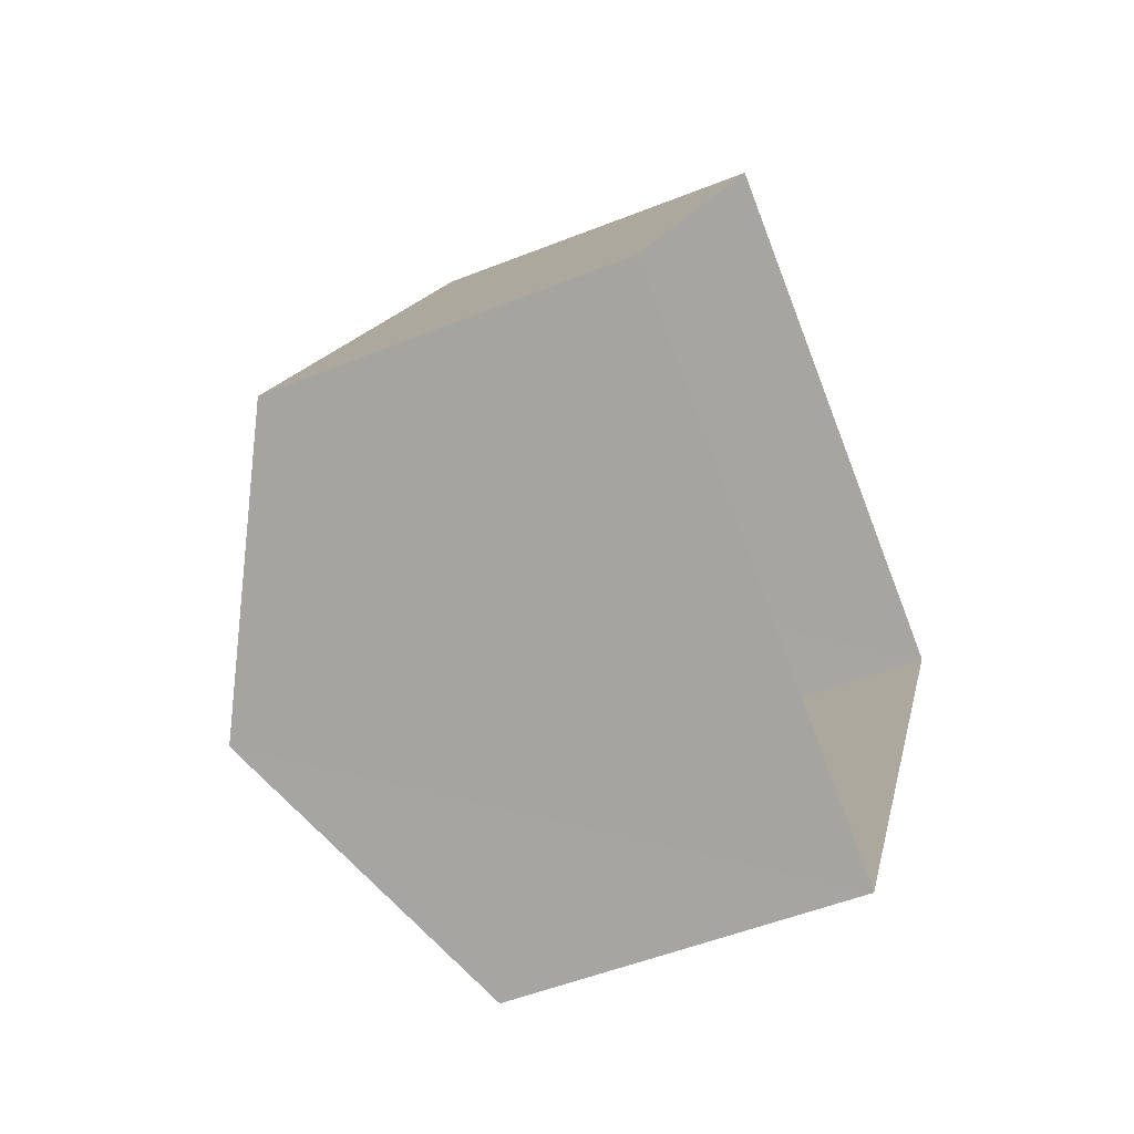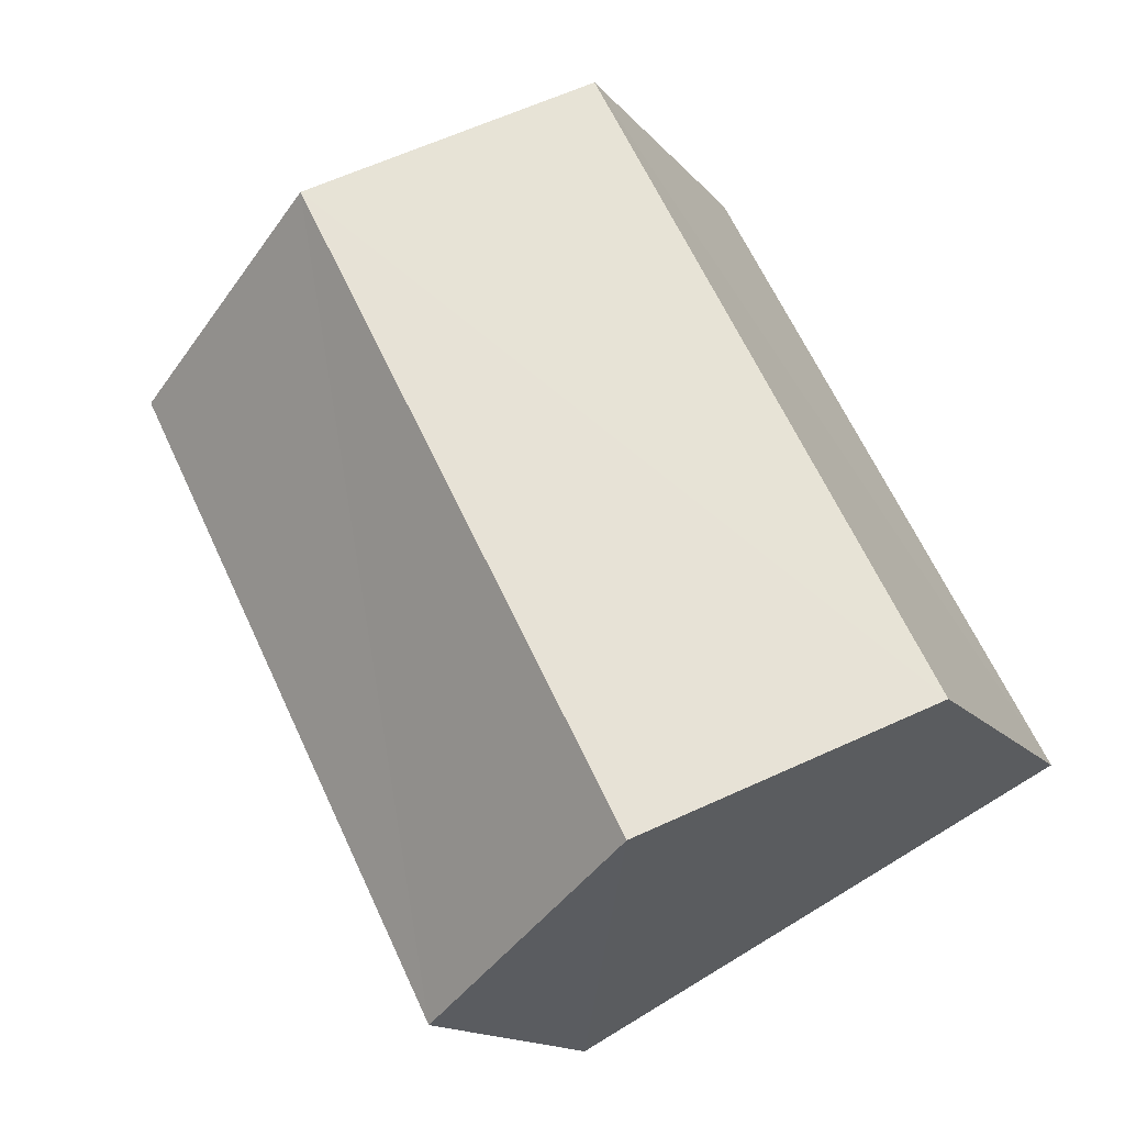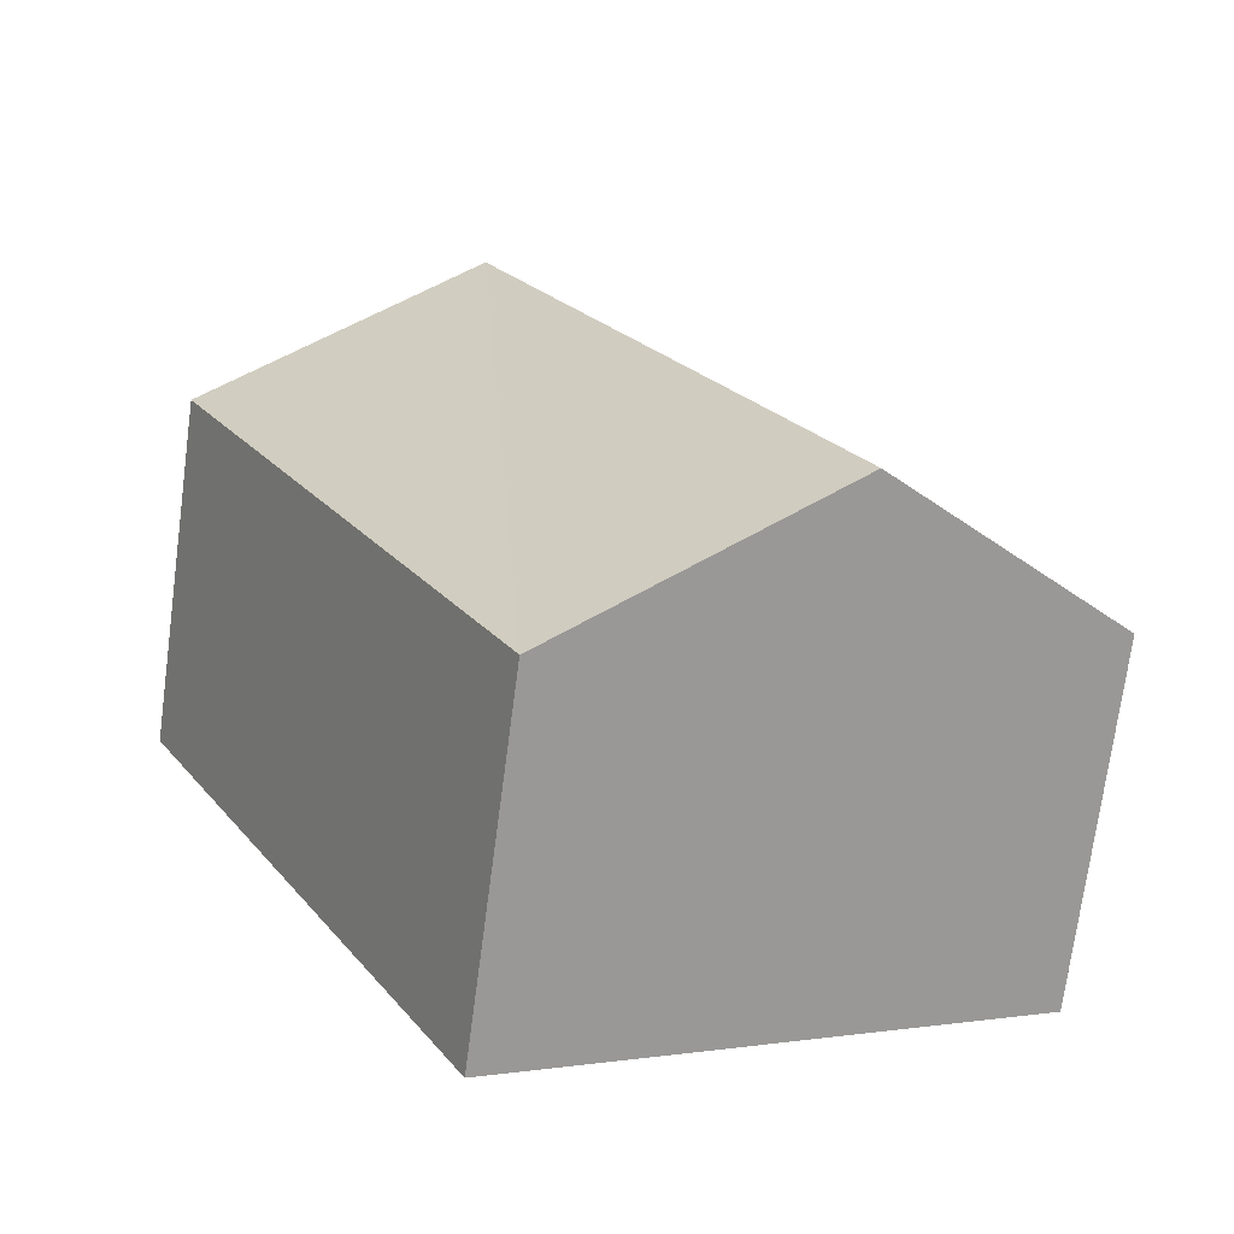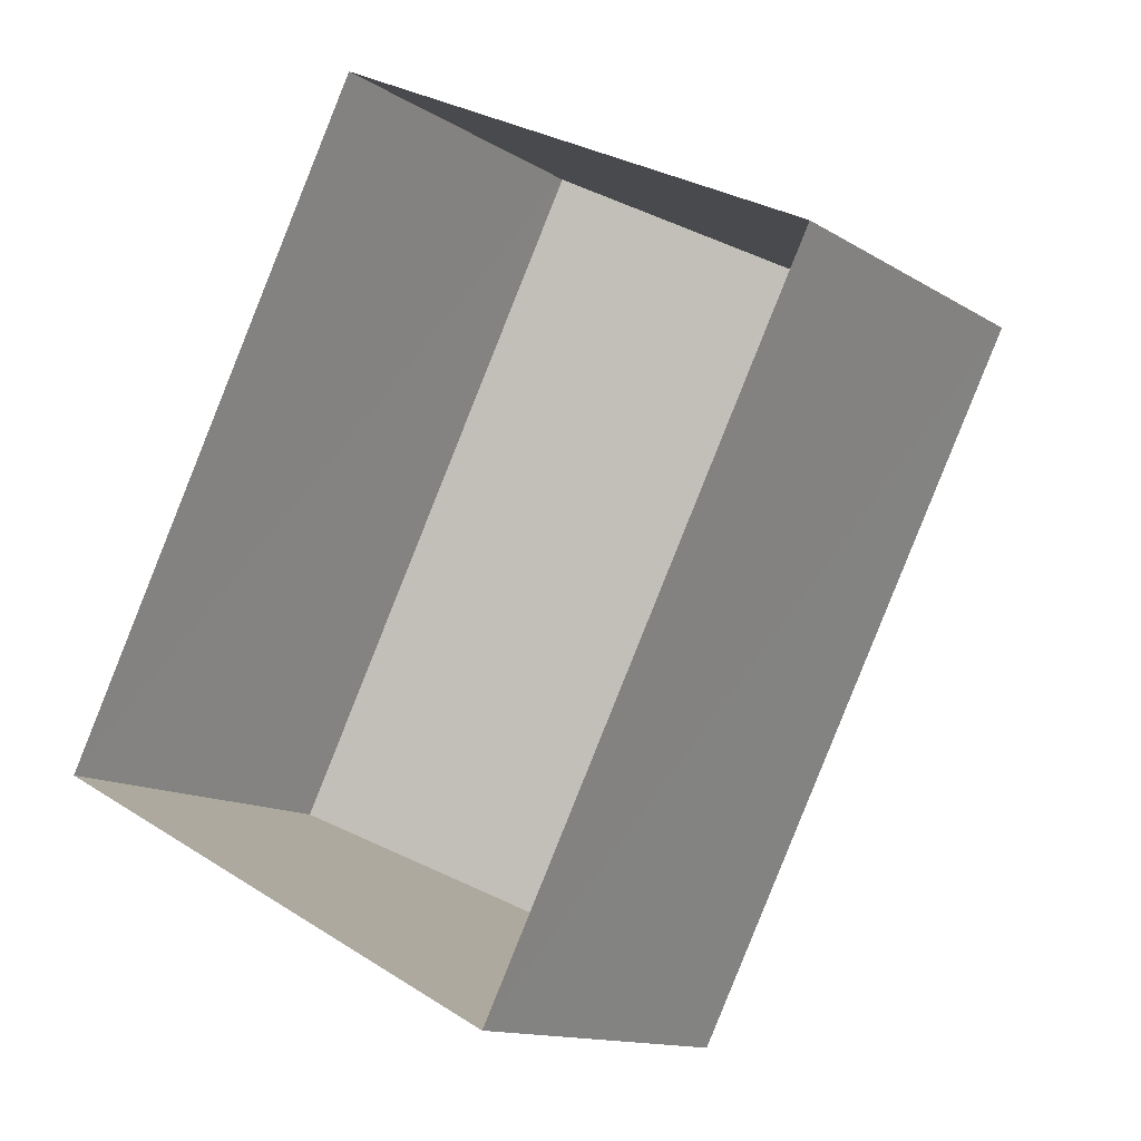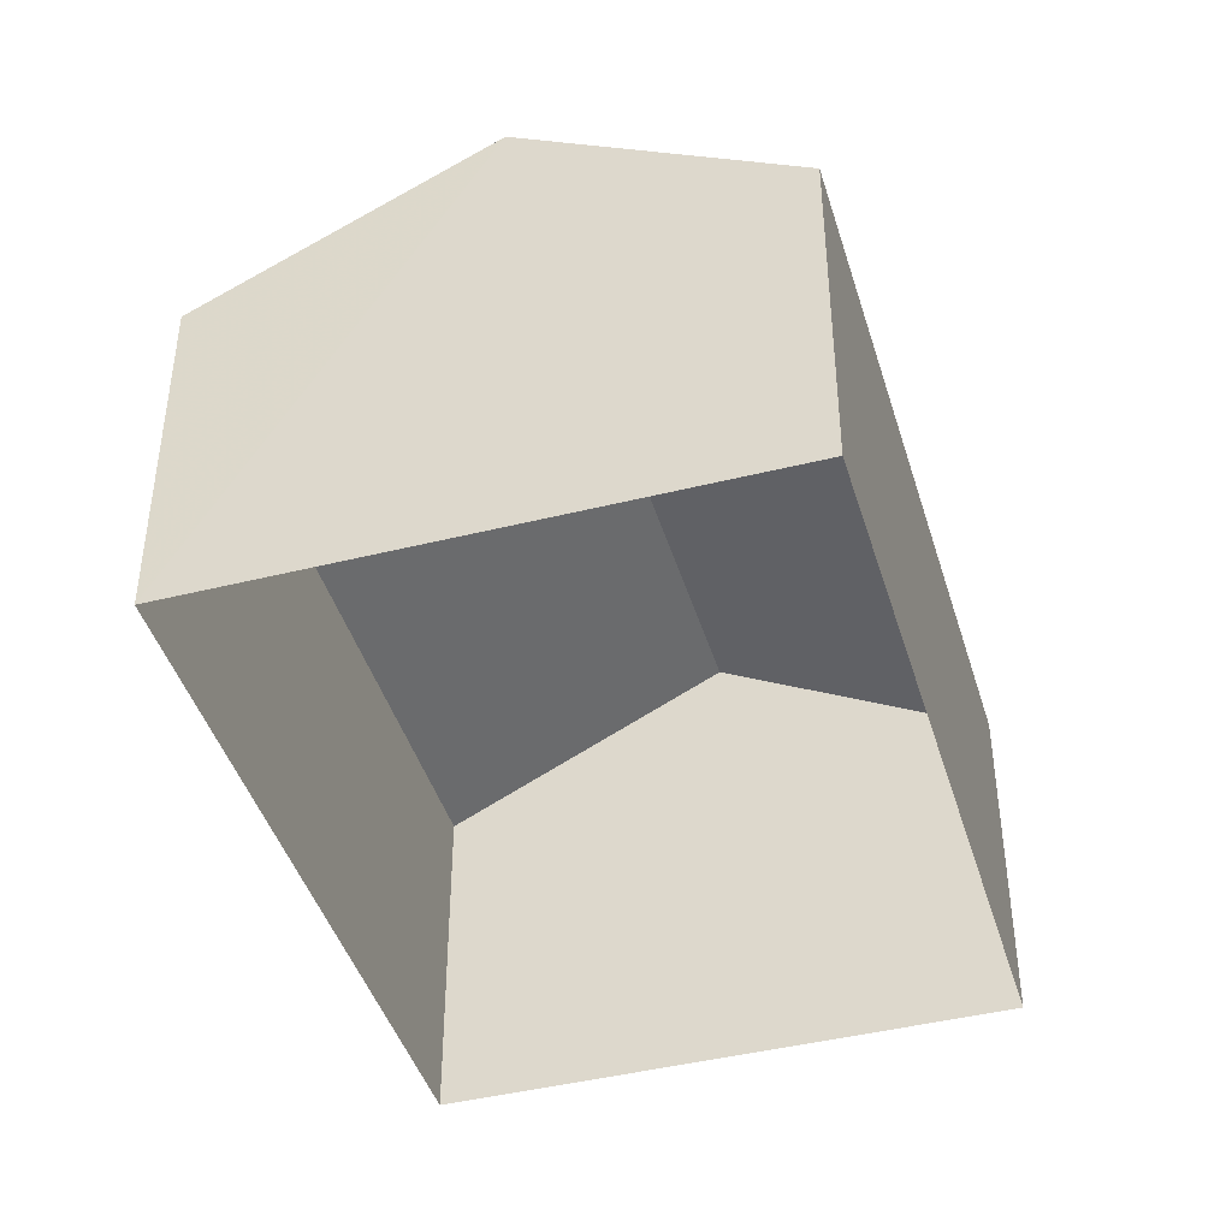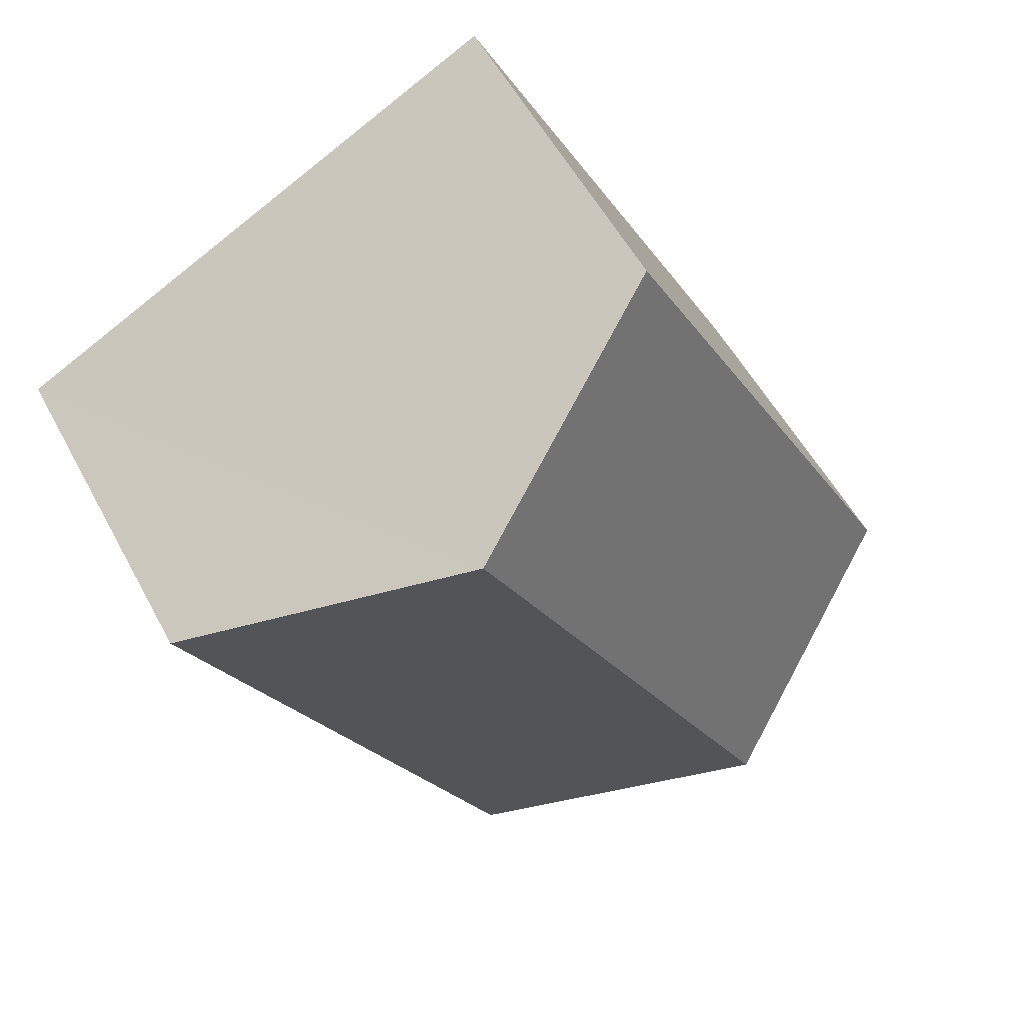
<metadata>
{"format":"obj","ext":"obj","renderer":"f3d","projection":"perspective","resolution":1024,"background":"white","views":[{"elev":-50.9,"azim":113.5,"up":"+Y"},{"elev":-15.0,"azim":24.8,"up":"+Y"},{"elev":-72.9,"azim":-7.5,"up":"+Y"},{"elev":-13.0,"azim":-144.1,"up":"+Y"},{"elev":-43.4,"azim":43.8,"up":"+Z"},{"elev":55.0,"azim":-28.1,"up":"+Y"}]}
</metadata>
<code>
v -3.168e+05 4.374e+04 14.89
v -3.168e+05 4.375e+04 14.9
v -3.168e+05 4.374e+04 14.89
v -3.168e+05 4.374e+04 14.9
v -3.168e+05 4.374e+04 18.14
v -3.168e+05 4.375e+04 18.14
v -3.168e+05 4.374e+04 19.49
v -3.168e+05 4.374e+04 19.48
v -3.168e+05 4.374e+04 18.14
v -3.168e+05 4.374e+04 18.15
f 1 2 3
f 1 4 2
f 5 6 7
f 8 5 7
f 7 9 8
f 7 10 9
f 10 4 1
f 9 10 1
f 6 2 7
f 2 4 7
f 4 10 7
f 9 1 8
f 1 3 8
f 3 5 8
f 6 3 2
f 6 5 3

</code>
